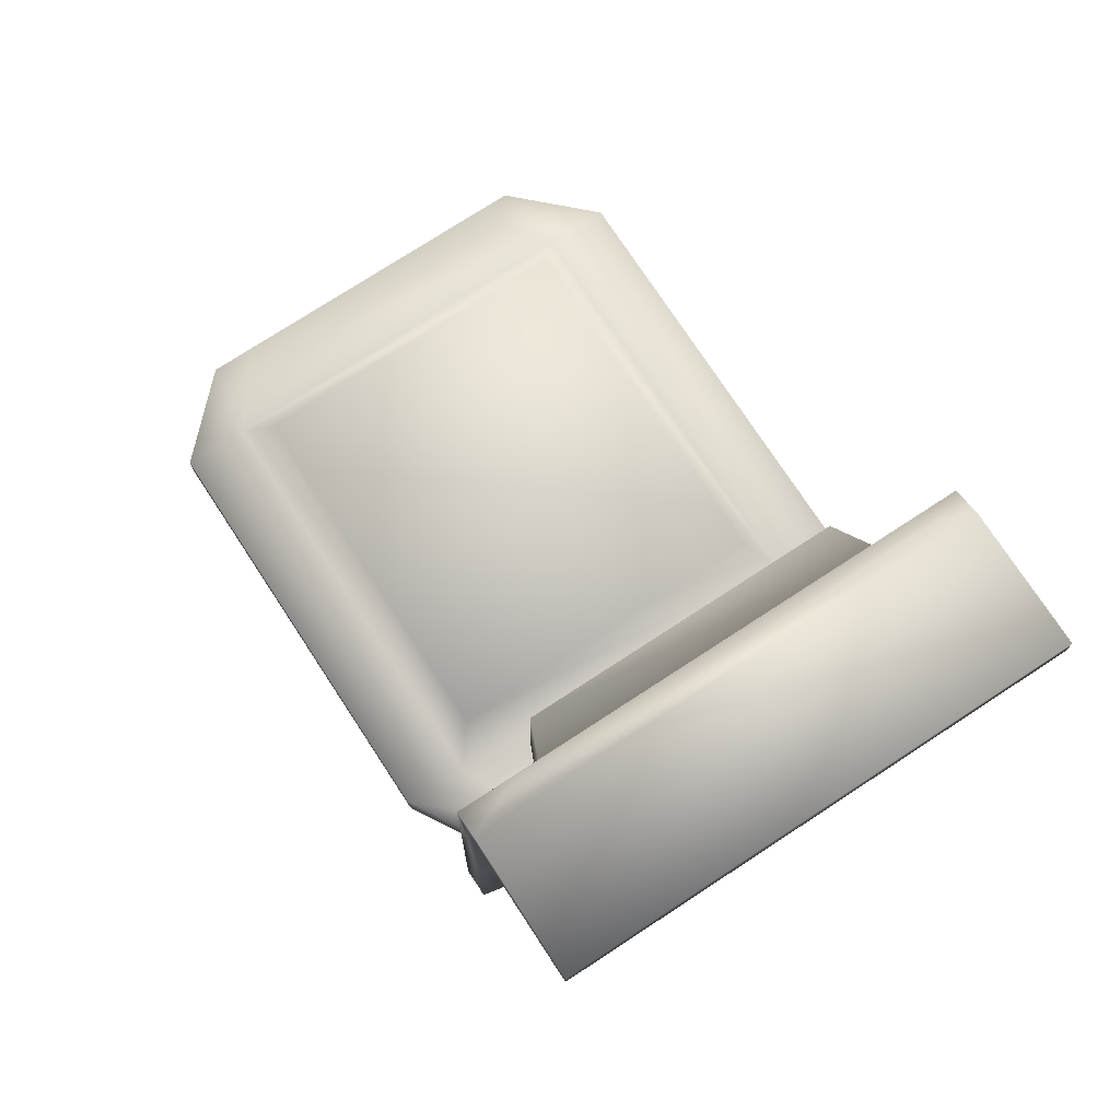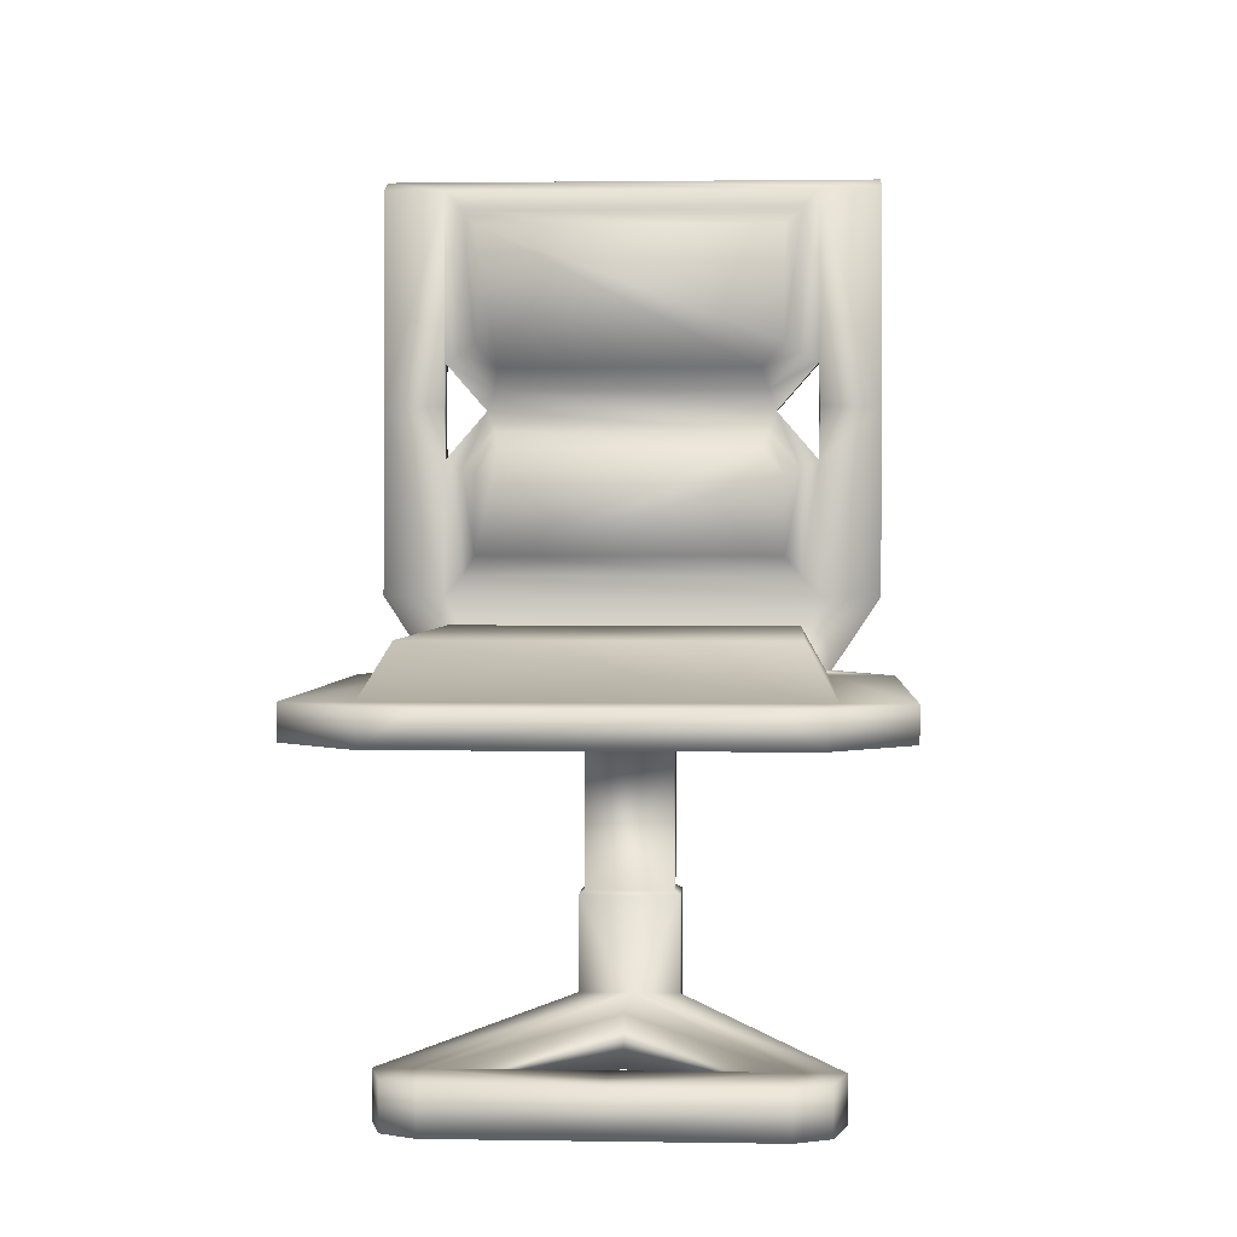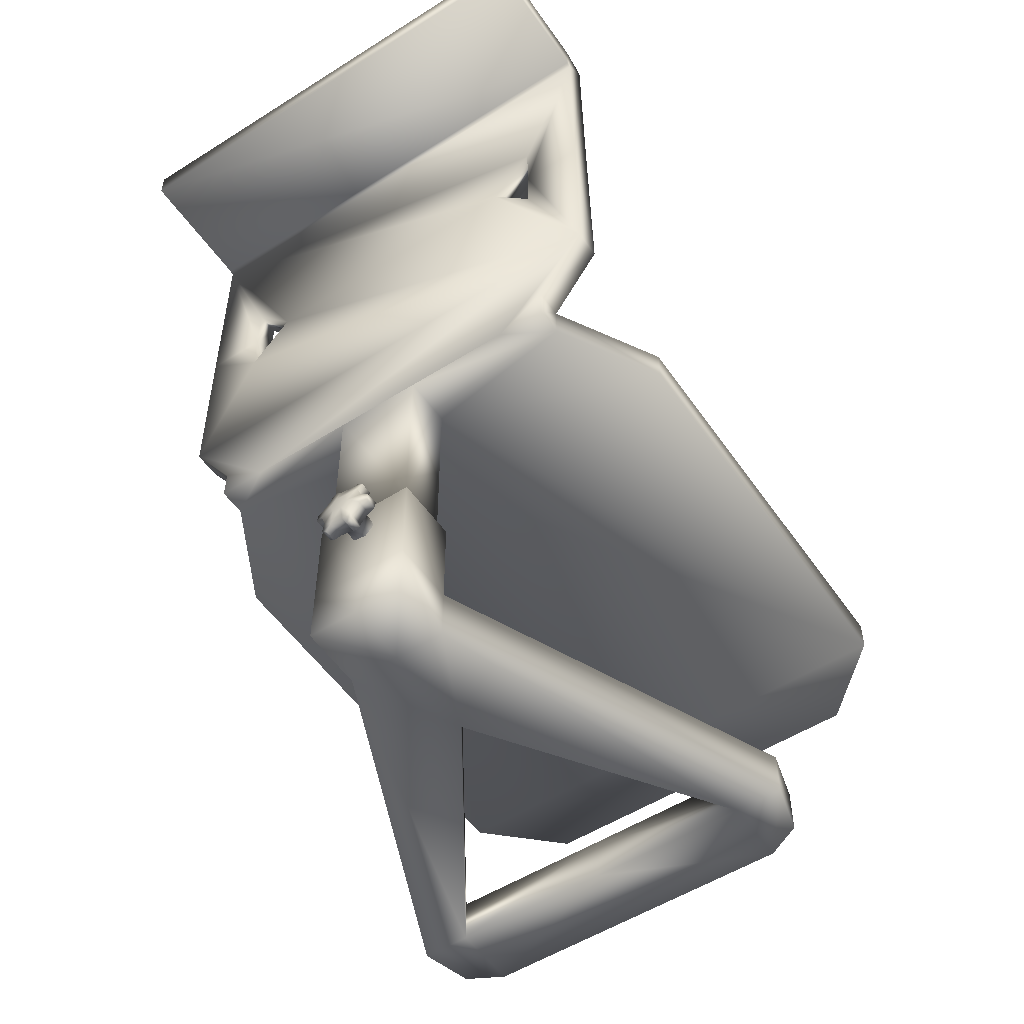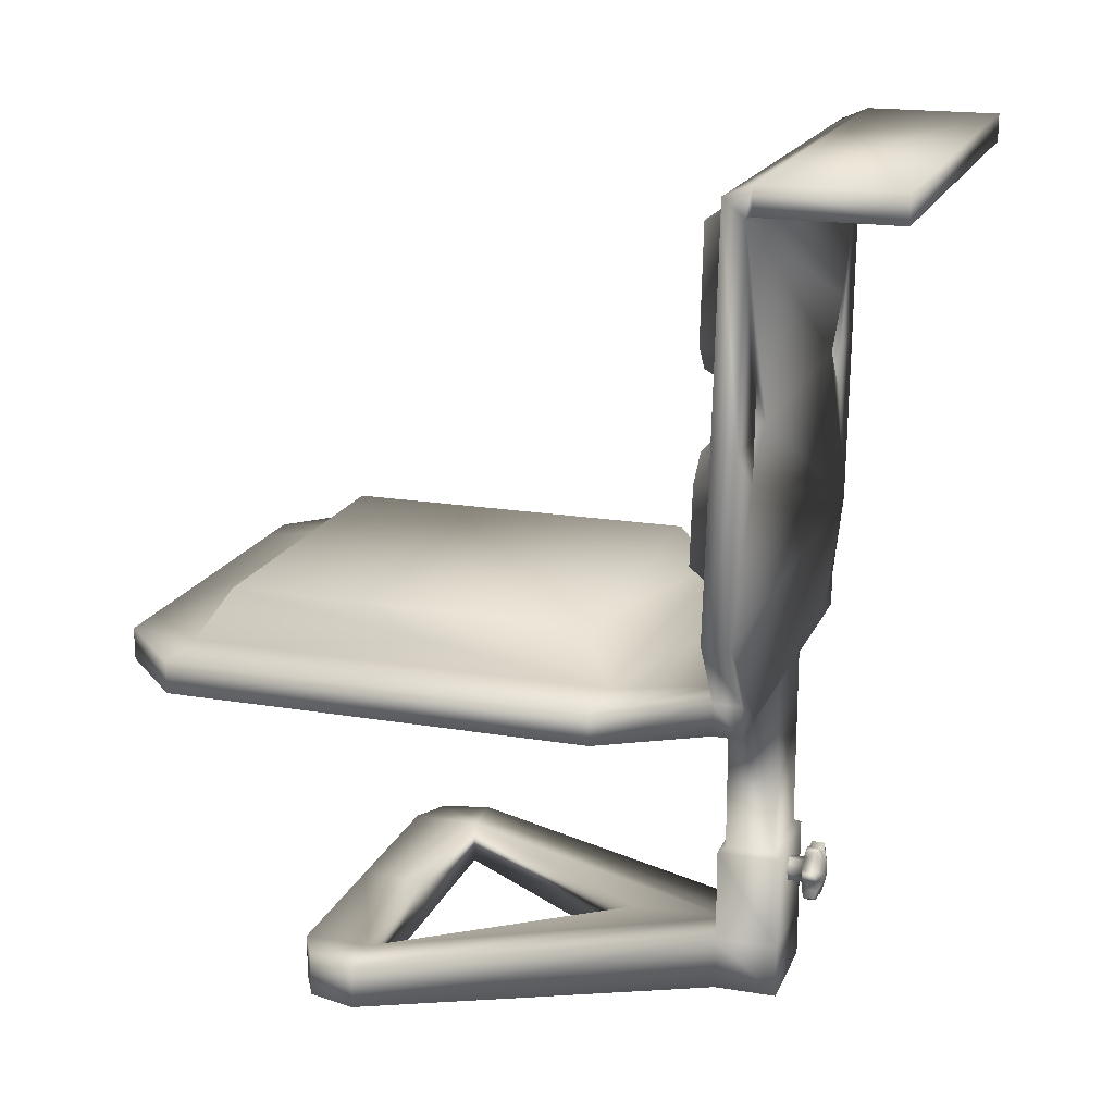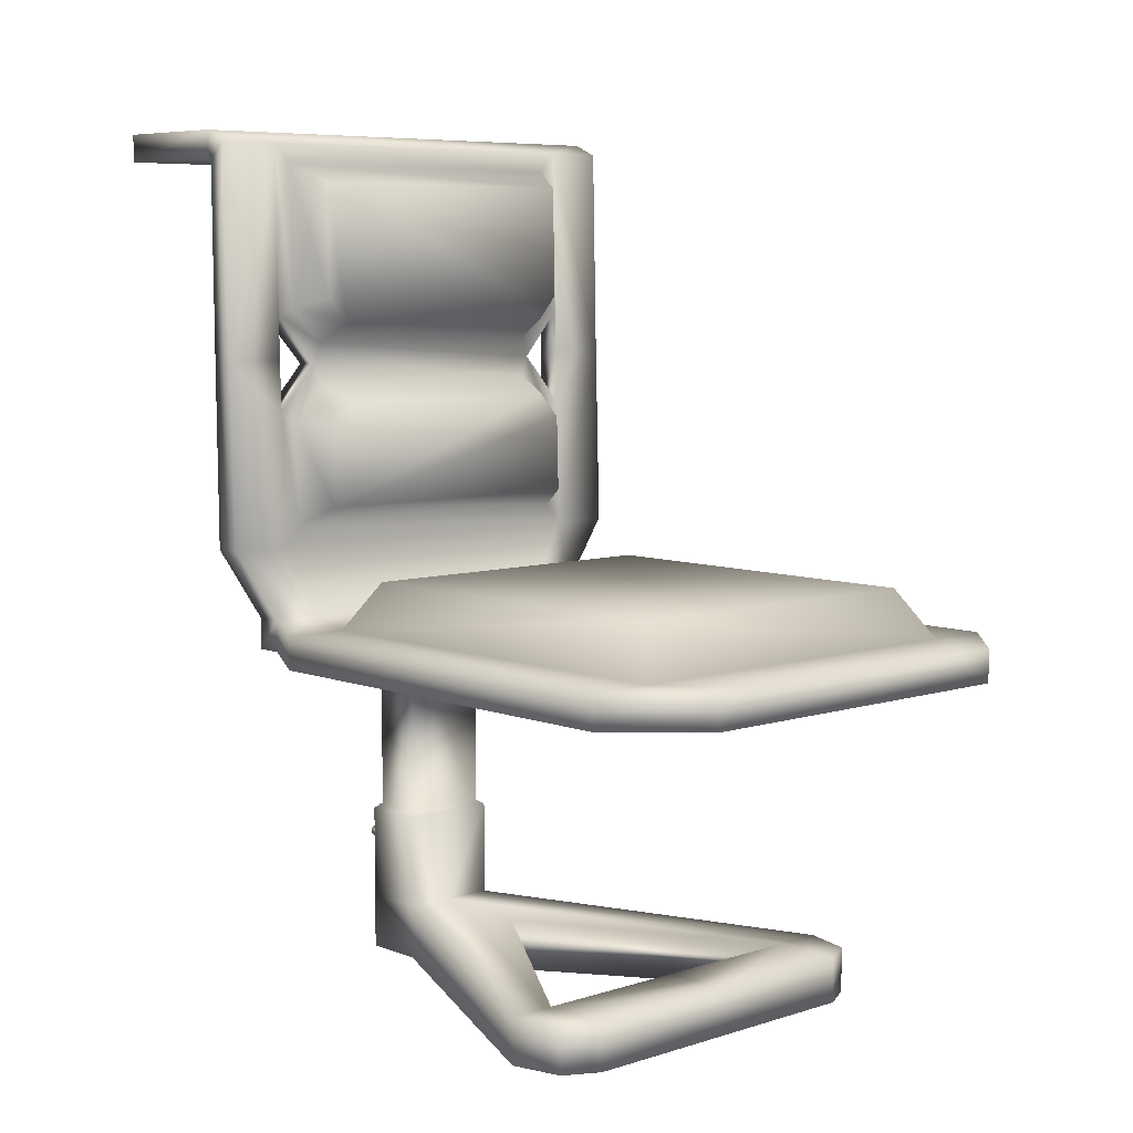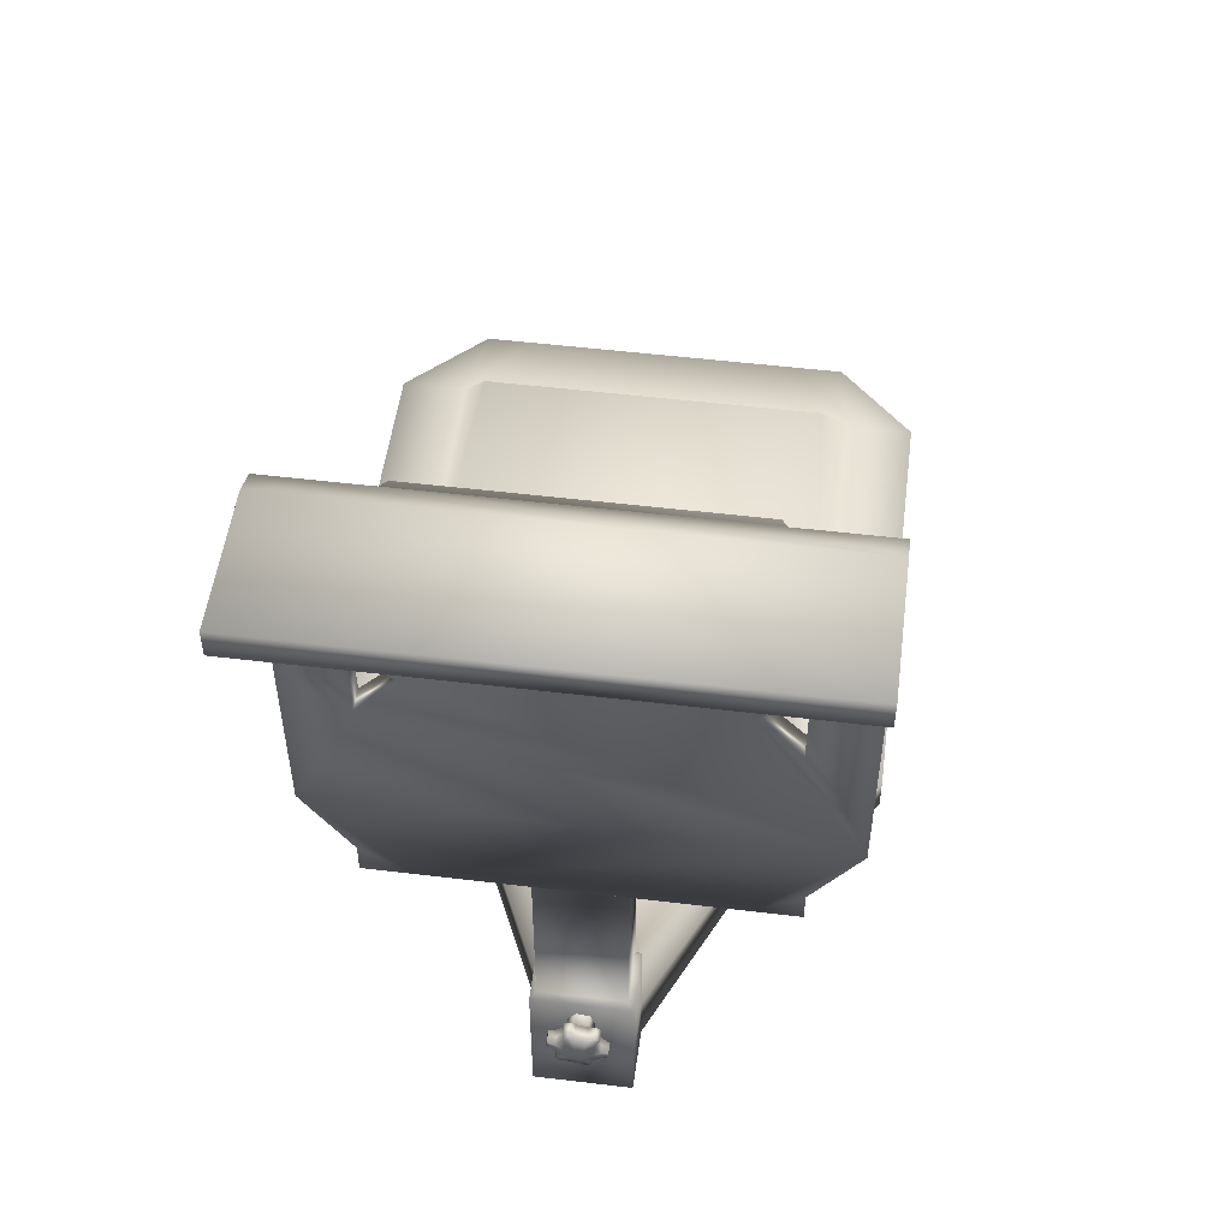
<metadata>
{"format":"obj","ext":"obj","renderer":"f3d","projection":"perspective","resolution":1024,"background":"white","views":[{"elev":74.8,"azim":-33.2,"up":"+Y"},{"elev":1.8,"azim":-176.7,"up":"+Y"},{"elev":-53.5,"azim":34.0,"up":"+Y"},{"elev":18.2,"azim":-71.9,"up":"+Y"},{"elev":7.0,"azim":137.5,"up":"+Y"},{"elev":52.0,"azim":7.4,"up":"+Y"}]}
</metadata>
<code>
v  16.36 54.97 25.53
v  16.36 54.97 16.71
v  16.36 56.82 16.71
v  16.36 56.82 25.53
v  16.36 54.86 16.36
v  16.36 56.05 14.95
v  12.32 44.69 16.27
v  12.35 41.19 16.24
v  16.36 41.19 16.24
v  16.36 41.81 14.62
v  16.36 29.37 16.11
v  9.935 22.39 16.11
v  13.17 24.55 16.11
v  16.36 29.37 14.26
v  13.17 24.55 14.26
v  13.17 22.39 16.11
v  13.17 22.39 14.26
v  2.894 22.39 16.11
v  17 22.39 7.596
v  17 24.55 7.596
v  17 22.39 -20.68
v  17 24.55 -20.68
v  12.02 22.39 -25.53
v  12.02 24.55 -25.53
v  9.075 24.55 -25.53
v  12.32 29.37 14.26
v  12.32 38.28 14.53
v  12.35 41.81 14.62
v  12.32 56.05 14.95
v  12.32 44.76 14.7
v  -16.36 29.37 16.11
v  -9.935 22.39 16.11
v  9.935 24.55 14.26
v  12.8 24.55 7.596
v  2.92 22.39 12.79
v  12.8 24.55 -20.68
v  -12.02 22.39 -25.53
v  -9.075 24.55 -25.53
v  12.32 38.28 16.21
v  10.03 32.06 11.8
v  -10.03 32.06 11.8
v  -10.03 37.28 11.96
v  -8.536 39 12.01
v  8.536 39 12.01
v  10.03 37.28 11.96
v  9.501 41.47 16.24
v  9.501 41.53 14.62
v  11.04 27.75 -18.68
v  11.04 27.75 5.593
v  11.14 45.31 14.71
v  11.14 54.71 14.92
v  9.018 42.88 14.65
v  11.14 37.73 14.51
v  9.005 40.2 14.58
v  11.14 30.71 14.3
v  10.03 45.9 12.18
v  10.03 53.49 12.35
v  8.56 44.22 12.14
v  3.289 -0.1084 16.56
v  -0 -0.1084 16.56
v  -0 -0.1104 12.34
v  3.323 -0.1118 12.34
v  2.894 10.19 16.11
v  2.92 10.19 12.79
v  3.323 9.919 12.34
v  3.323 3.545 12.34
v  -0 3.546 12.34
v  -0 9.919 12.34
v  3.289 9.919 16.56
v  3.289 3.547 16.56
v  -0 9.919 16.56
v  -0 -0.1085 5.627
v  10.43 -0.1085 -9.979
v  13.58 -0.1118 -9.979
v  13.58 2.911 -9.979
v  10.43 -0.1085 -14.56
v  12.7 -0.1118 -13.31
v  10.43 2.913 -9.979
v  12.7 2.911 -13.31
v  10.43 2.913 -14.56
v  0 2.913 -9.979
v  0 -0.1085 -9.979
v  0 -0.1085 -14.56
v  0 2.913 -14.56
v  -16.36 54.97 25.53
v  -16.36 54.97 16.71
v  -16.36 56.82 16.71
v  -16.36 56.82 25.53
v  -12.32 56.05 14.95
v  -9.501 41.47 16.24
v  -12.32 38.28 16.21
v  -11.14 54.71 14.92
v  -9.005 40.2 14.58
v  -9.501 41.53 14.62
v  -10.03 53.49 12.35
v  -0 3.547 16.56
v  -0 3.356 5.627
v  -16.36 56.05 14.95
v  -16.36 54.86 16.36
v  -16.36 41.19 16.24
v  -12.35 41.19 16.24
v  -12.32 44.69 16.27
v  -16.36 41.81 14.62
v  -13.17 24.55 16.11
v  -16.36 29.37 14.26
v  -13.17 24.55 14.26
v  -13.17 22.39 16.11
v  -13.17 22.39 14.26
v  -2.894 22.39 16.11
v  -17 24.55 7.596
v  -17 22.39 7.596
v  -17 24.55 -20.68
v  -17 22.39 -20.68
v  -12.02 24.55 -25.53
v  -12.35 41.81 14.62
v  -12.32 38.28 14.53
v  -12.32 29.37 14.26
v  -12.32 44.76 14.7
v  -9.935 24.55 14.26
v  -12.8 24.55 7.596
v  -2.92 22.39 12.79
v  -12.8 24.55 -20.68
v  -11.04 27.75 5.593
v  -11.04 27.75 -18.68
v  -11.14 45.31 14.71
v  -9.018 42.88 14.65
v  -11.14 30.71 14.3
v  -11.14 37.73 14.51
v  -10.03 45.9 12.18
v  -8.56 44.22 12.14
v  -3.289 -0.1084 16.56
v  -3.323 -0.1118 12.34
v  -2.894 10.19 16.11
v  -2.92 10.19 12.79
v  -3.323 9.919 12.34
v  -3.323 3.545 12.34
v  -3.289 3.547 16.56
v  -3.289 9.919 16.56
v  -13.58 -0.1118 -9.979
v  -10.43 -0.1085 -9.979
v  -13.58 2.911 -9.979
v  -12.7 -0.1118 -13.31
v  -10.43 -0.1085 -14.56
v  -10.43 2.913 -9.979
v  -10.43 2.913 -14.56
v  -12.7 2.911 -13.31
v  0.8688 7.801 16.42
v  0.5659 8.633 16.42
v  0.5659 8.633 17.68
v  0.8688 7.801 17.68
v  -0.3063 8.787 16.42
v  -0.3063 8.787 17.68
v  -0.8756 8.108 16.42
v  -0.8756 8.108 17.68
v  -0.5727 7.276 16.42
v  -0.5727 7.276 17.68
v  0.2995 7.122 16.42
v  0.2995 7.122 17.68
v  0.5962 7.849 19.02
v  0.388 8.421 19.02
v  -0.2116 8.527 19.02
v  -0.6029 8.06 19.02
v  1.47 8.014 17.68
v  1.164 8.857 17.68
v  1.164 8.857 18.77
v  1.471 8.014 18.77
v  0.6822 9.261 17.68
v  -0.2009 9.416 17.68
v  -0.2009 9.416 18.77
v  0.6822 9.261 18.77
v  -0.7917 9.201 17.68
v  -1.368 8.514 17.68
v  -1.368 8.514 18.77
v  -0.7917 9.201 18.77
v  -1.477 7.895 17.68
v  -1.171 7.053 17.68
v  -1.171 7.053 18.77
v  -1.477 7.895 18.77
v  -0.689 6.649 17.68
v  0.1942 6.493 17.68
v  0.1942 6.493 18.77
v  -0.689 6.649 18.77
v  0.7849 6.708 17.68
v  1.361 7.395 17.68
v  1.361 7.395 18.77
v  0.785 6.708 18.77
v  0.2048 7.383 19.02
v  -0.3947 7.488 19.02
v  1.43 9.313 18.61
v  1.43 9.313 17.83
v  1.085 9.602 17.83
v  1.085 9.602 18.61
v  -0.4627 9.875 18.61
v  -0.4627 9.875 17.83
v  -0.8857 9.721 17.83
v  -0.8857 9.721 18.61
v  -1.896 8.517 18.61
v  -1.896 8.517 17.83
v  -1.974 8.074 17.83
v  -1.974 8.074 18.61
v  -1.437 6.597 18.61
v  -1.437 6.597 17.83
v  -1.092 6.308 17.83
v  -1.092 6.308 18.61
v  0.456 6.035 18.61
v  0.456 6.035 17.83
v  0.879 6.189 17.83
v  0.879 6.189 18.61
v  1.889 7.392 18.61
v  1.889 7.392 17.83
v  1.967 7.836 17.83
v  1.967 7.836 18.61
o Chair
g Chair
f 1 2 3 4
f 3 2 5 6
f 5 7 8 9
f 6 5 9 10
f 11 12 13
f 14 11 13 15
f 13 12 16
f 15 13 16 17
f 18 17 12
f 15 17 19 20
f 20 19 21 22
f 22 21 23 24
f 24 23 25
f 10 14 26 27 28
f 9 11 14 10
f 3 6 29
f 29 6 10 28 30
f 11 31 32 12
f 26 14 15 33
f 17 16 12
f 33 15 20 34
f 17 18 35 19
f 34 20 22 36
f 19 35 21
f 36 22 24 25
f 23 37 38 25
f 11 9 8 39
f 40 41 42 43 44 45
f 39 8 28 27
f 8 7 30 28
f 7 46 47 30
f 46 39 27 47
f 34 36 48 49
f 29 30 50 51
f 30 47 52 50
f 47 27 53 54
f 27 26 55 53
f 51 50 56 57
f 50 52 58 56
f 54 53 45 44
f 53 55 40 45
f 59 60 61 62
f 35 18 63 64
f 65 66 67 68
f 69 70 66 65
f 63 71 69
f 64 63 69 65
f 70 59 62 66
f 62 61 72 73 74
f 66 62 74 75
f 74 73 76 77
f 78 75 79 80
f 75 74 77 79
f 76 80 79 77
f 73 78 81 82
f 76 73 82 83
f 78 80 84 81
f 80 76 83 84
f 2 1 85 86
f 4 3 87 88
f 1 4 88 85
f 3 29 89 87
f 11 39 46 90 91 31
f 29 51 92 89
f 47 54 93 94
f 51 57 95 92
f 54 44 43 93
f 96 70 69 71
f 64 65 68
f 60 59 70 96
f 97 78 73 72
f 67 66 75 78 97
f 85 88 87 86
f 87 98 99 86
f 99 100 101 102
f 98 103 100 99
f 31 104 32
f 105 106 104 31
f 104 107 32
f 106 108 107 104
f 109 32 108
f 106 110 111 108
f 110 112 113 111
f 112 114 37 113
f 114 38 37
f 103 115 116 117 105
f 100 103 105 31
f 86 99 5 2
f 87 89 98
f 99 102 90 46 7 5
f 89 118 115 103 98
f 117 119 106 105
f 32 107 108
f 119 120 110 106
f 108 111 121 109
f 120 122 112 110
f 111 113 121
f 122 38 114 112
f 113 37 23 21
f 91 101 100 31
f 91 116 115 101
f 101 115 118 102
f 102 118 94 90
f 90 94 116 91
f 120 123 124 122
f 122 124 48 36
f 89 92 125 118
f 118 125 126 94
f 94 126 52 47
f 117 127 55 26
f 94 93 128 116
f 116 128 127 117
f 92 95 129 125
f 125 129 130 126
f 126 130 58 52
f 127 41 40 55
f 93 43 42 128
f 128 42 41 127
f 32 109 18 12
f 131 132 61 60
f 121 113 21 35
f 109 133 63 18
f 121 134 133 109
f 135 68 67 136
f 135 136 137 138
f 133 138 71 63
f 134 135 138 133
f 136 132 131 137
f 132 139 140 72 61
f 136 141 139 132
f 139 142 143 140
f 144 145 146 141
f 141 146 142 139
f 143 142 146 145
f 140 82 81 144
f 143 83 82 140
f 144 81 84 145
f 145 84 83 143
f 57 56 58 130 129 95
f 26 33 119 117
f 33 34 120 119
f 49 48 124 123
f 36 25 38 122
f 34 49 123 120
f 35 64 134 121
f 96 71 138 137
f 64 68 135 134
f 60 96 137 131
f 97 72 140 144
f 67 97 144 141 136
f 147 148 149 150
f 148 151 152 149
f 151 153 154 152
f 153 155 156 154
f 155 157 158 156
f 157 147 150 158
f 159 160 161 162
f 163 164 165 166
f 167 168 169 170
f 171 172 173 174
f 175 176 177 178
f 179 180 181 182
f 183 184 185 186
f 149 164 163 150
f 149 152 168 167
f 152 154 172 171
f 154 156 176 175
f 156 158 180 179
f 158 150 184 183
f 159 166 165 160
f 159 187 186 185
f 187 188 182 181
f 188 162 178 177
f 162 161 174 173
f 161 160 170 169
f 164 149 167
f 168 152 171
f 172 154 175
f 176 156 179
f 180 158 183
f 184 150 163
f 166 159 185
f 186 187 181
f 182 188 177
f 178 162 173
f 174 161 169
f 170 160 165
f 189 190 191 192
f 193 194 195 196
f 197 198 199 200
f 201 202 203 204
f 205 206 207 208
f 209 210 211 212
f 165 164 190 189
f 164 167 191 190
f 167 170 192 191
f 170 165 189 192
f 169 168 194 193
f 168 171 195 194
f 171 174 196 195
f 174 169 193 196
f 173 172 198 197
f 172 175 199 198
f 175 178 200 199
f 178 173 197 200
f 177 176 202 201
f 176 179 203 202
f 179 182 204 203
f 182 177 201 204
f 181 180 206 205
f 180 183 207 206
f 183 186 208 207
f 186 181 205 208
f 163 166 212 211
f 166 185 209 212
f 185 184 210 209
f 184 163 211 210
f 162 188 187 159

</code>
